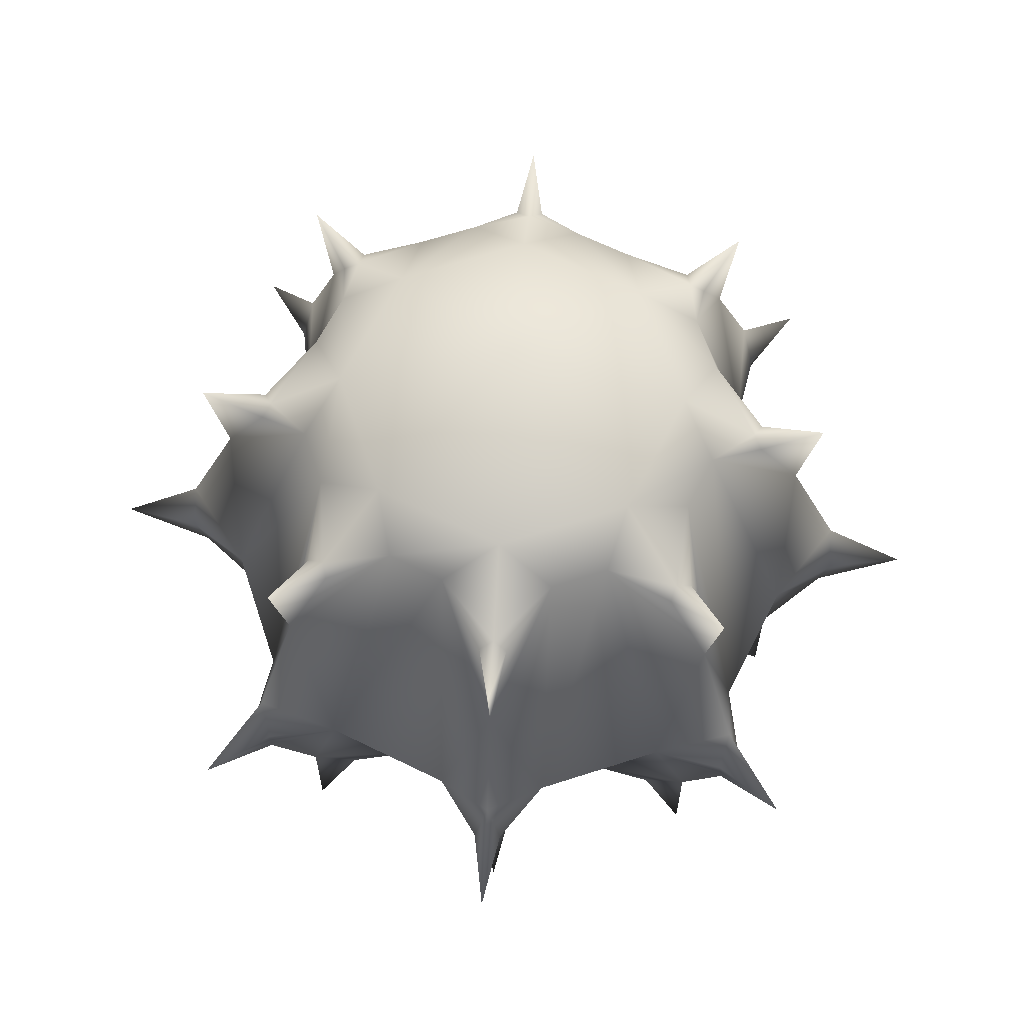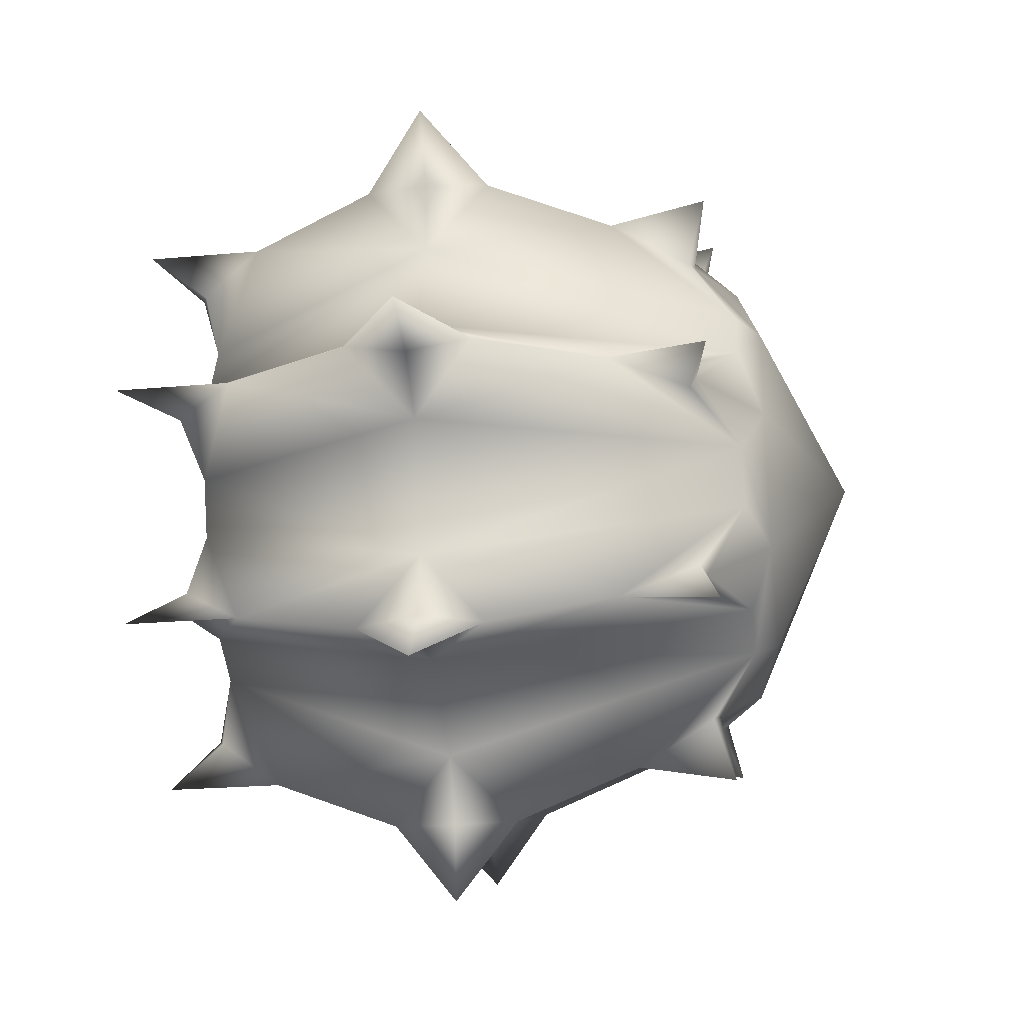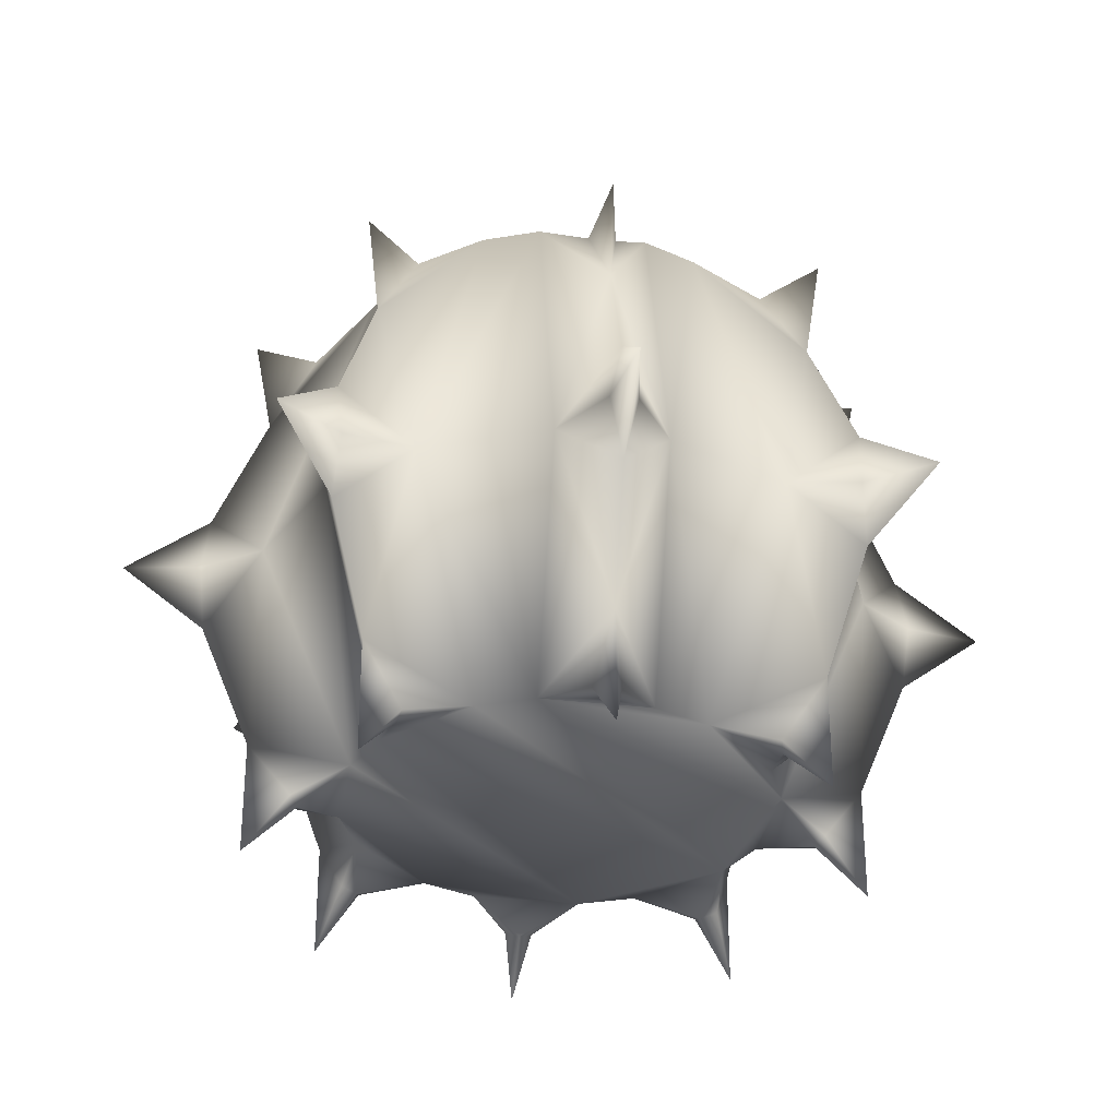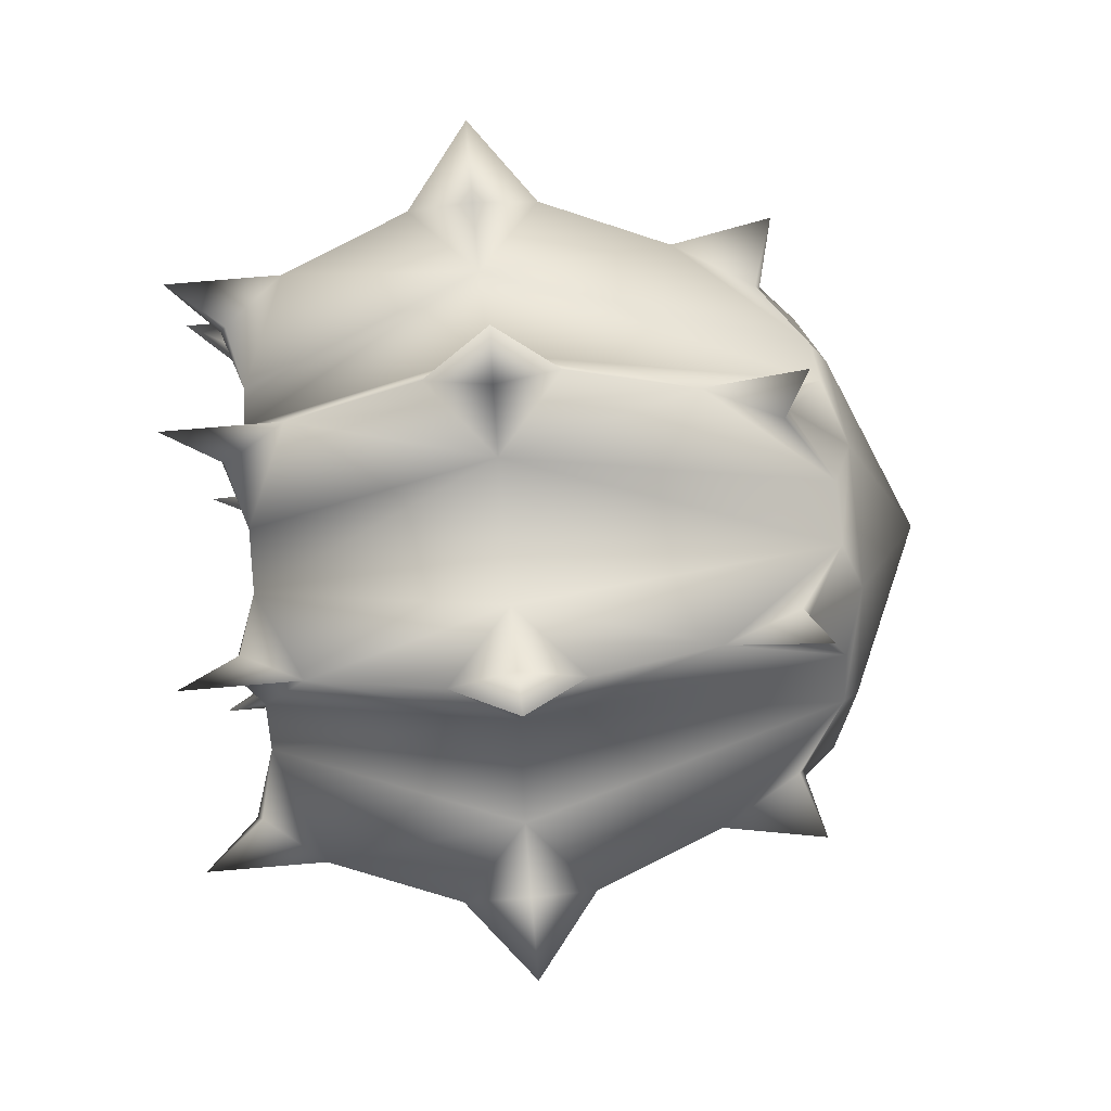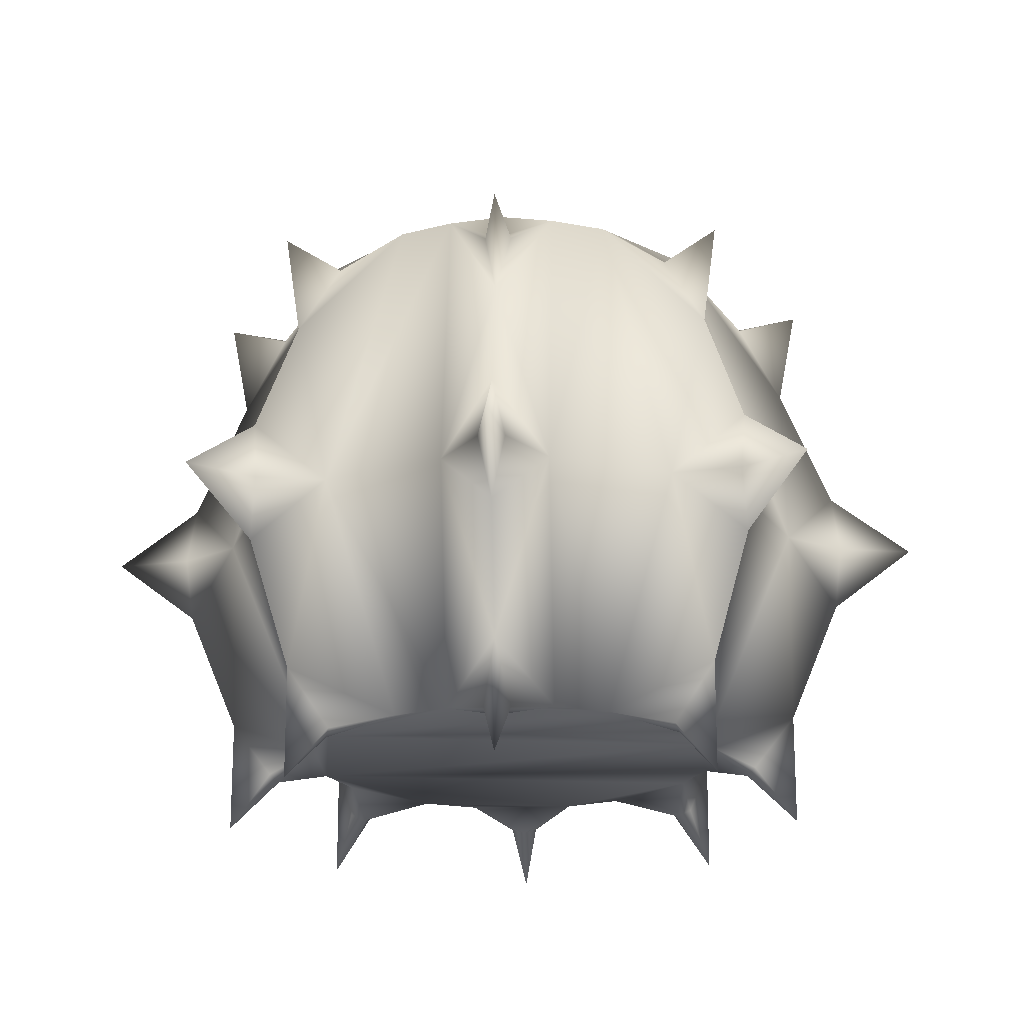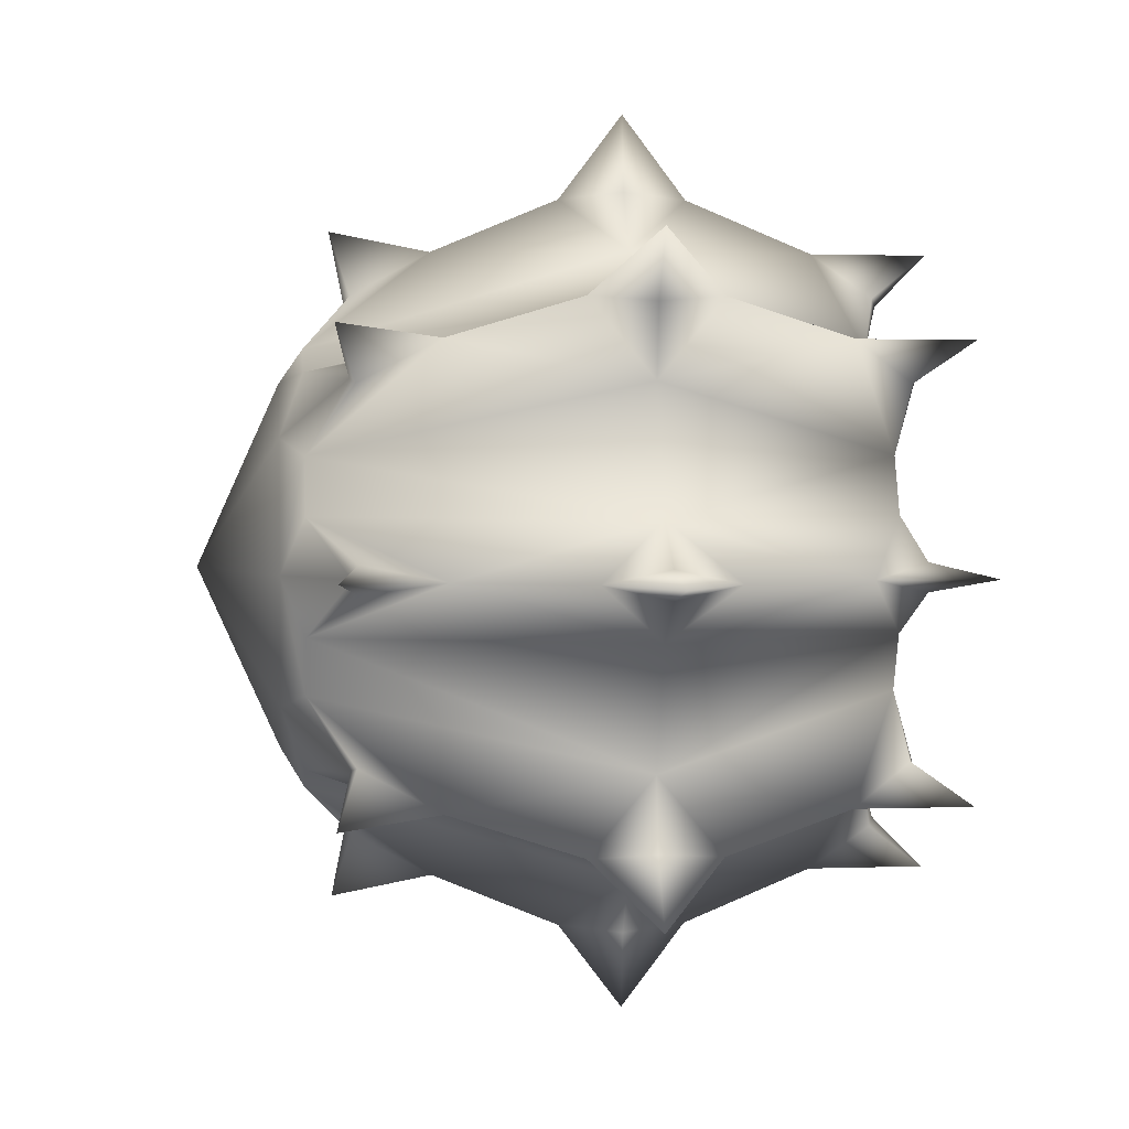
<metadata>
{"format":"obj","ext":"obj","renderer":"f3d","projection":"perspective","resolution":1024,"background":"white","views":[{"elev":63.3,"azim":4.2,"up":"+Y"},{"elev":-28.1,"azim":97.3,"up":"+Z"},{"elev":-32.7,"azim":170.6,"up":"+Y"},{"elev":62.6,"azim":84.7,"up":"+Z"},{"elev":-20.6,"azim":48.2,"up":"+Y"},{"elev":2.9,"azim":-96.0,"up":"+Z"}]}
</metadata>
<code>
v  0.9894 1.797 -0
v  0.7744 1.754 -0
v  0.7988 1.737 0.0417
v  0.7988 1.737 -0.0417
v  0.9319 1.498 -0
v  0.6996 1.797 0.6996
v  0.5476 1.754 0.5476
v  0.5354 1.737 0.5943
v  0.5943 1.737 0.5354
v  0.6589 1.498 0.6589
v  0 1.797 0.9894
v  0 1.754 0.7744
v  -0.0417 1.737 0.7988
v  0.0417 1.737 0.7988
v  0 1.498 0.9319
v  -0.6996 1.797 0.6996
v  -0.5476 1.754 0.5476
v  -0.5943 1.737 0.5354
v  -0.5354 1.737 0.5943
v  -0.6589 1.498 0.6589
v  -0.9894 1.797 0
v  -0.7744 1.754 0
v  -0.7988 1.737 -0.0417
v  -0.7988 1.737 0.0417
v  -0.9319 1.498 0
v  -0.6996 1.797 -0.6996
v  -0.5476 1.754 -0.5476
v  -0.5354 1.737 -0.5943
v  -0.5943 1.737 -0.5354
v  -0.6589 1.498 -0.6589
v  -0 1.797 -0.9894
v  -0 1.754 -0.7744
v  0.0417 1.737 -0.7988
v  -0.0417 1.737 -0.7988
v  -0 1.498 -0.9319
v  0.6996 1.797 -0.6996
v  0.5943 1.737 -0.5354
v  0.6589 1.498 -0.6589
v  0.5476 1.754 -0.5476
v  0.5354 1.737 -0.5943
v  1.344 0.9227 -0
v  1.11 0.9227 -0.0417
v  1.091 1.115 -0
v  0.9505 0.9227 0.9505
v  0.8147 0.9227 0.7557
v  0.7713 1.115 0.7713
v  0 0.9227 1.344
v  0.0417 0.9227 1.11
v  0 1.115 1.091
v  -0.9505 0.9227 0.9505
v  -0.7557 0.9227 0.8147
v  -0.7713 1.115 0.7713
v  -1.344 0.9227 0
v  -1.11 0.9227 0.0417
v  -1.091 1.115 0
v  -0.9505 0.9227 -0.9505
v  -0.8147 0.9227 -0.7557
v  -0.7713 1.115 -0.7713
v  -0 0.9227 -1.344
v  -0.0417 0.9227 -1.11
v  -0 1.115 -1.091
v  0.9505 0.9227 -0.9505
v  0.7557 0.9227 -0.8147
v  0.7713 1.115 -0.7713
v  0.9305 0 -0
v  0.7988 0.1705 -0.0417
v  0.9319 0.3473 -0
v  0.658 0 0.658
v  0.5943 0.1705 0.5354
v  0.6589 0.3473 0.6589
v  0 0 0.9305
v  0.0417 0.1705 0.7988
v  0 0.3473 0.9319
v  -0.658 0 0.658
v  -0.5354 0.1705 0.5943
v  -0.6589 0.3473 0.6589
v  -0.9305 0 0
v  -0.7988 0.1705 0.0417
v  -0.9319 0.3473 0
v  -0.658 0 -0.658
v  -0.5943 0.1705 -0.5354
v  -0.6589 0.3473 -0.6589
v  -0 0 -0.9305
v  -0.0417 0.1705 -0.7988
v  -0 0.3473 -0.9319
v  0.658 0 -0.658
v  0.5354 0.1705 -0.5943
v  0.6589 0.3473 -0.6589
v  0 2.19 -0
v  0.3821 1.948 0.3821
v  0.5404 1.948 -0
v  0 1.948 0.5404
v  -0.3821 1.948 0.3821
v  -0.5404 1.948 0
v  -0.3821 1.948 -0.3821
v  -0 1.948 -0.5404
v  0.3821 1.948 -0.3821
v  0.6381 1.879 0.1667
v  0.569 1.879 0.3333
v  0.7761 0.9227 0.5404
v  0.931 0.9227 0.1667
v  0.6381 1.879 -0.1667
v  0.7761 0.9227 -0.5404
v  0.569 1.879 -0.3333
v  0.931 0.9227 -0.1667
v  0.3333 1.879 0.569
v  0.1667 1.879 0.6381
v  0.1667 0.9227 0.931
v  0.5404 0.9227 0.7761
v  -0.3333 1.879 0.569
v  -0.1667 1.879 0.6381
v  -0.5404 0.9227 0.7761
v  -0.1667 0.9227 0.931
v  -0.569 1.879 0.3333
v  -0.6381 1.879 0.1667
v  -0.931 0.9227 0.1667
v  -0.7761 0.9227 0.5404
v  -0.569 1.879 -0.3333
v  -0.6381 1.879 -0.1667
v  -0.7761 0.9227 -0.5404
v  -0.931 0.9227 -0.1667
v  -0.1667 1.879 -0.6381
v  -0.3333 1.879 -0.569
v  -0.1667 0.9227 -0.931
v  -0.5404 0.9227 -0.7761
v  0.1667 1.879 -0.6381
v  0.3333 1.879 -0.569
v  0.5404 0.9227 -0.7761
v  0.1667 0.9227 -0.931
v  1.091 0.7309 -0
v  1.11 0.9227 0.0417
v  0.6381 0.2156 -0.1667
v  0.6381 0.2156 0.1667
v  0.569 0.2156 0.3333
v  0.7713 0.7309 0.7713
v  0.7557 0.9227 0.8147
v  0.3333 0.2156 0.569
v  0.1667 0.2156 0.6381
v  0 0.7309 1.091
v  -0.0417 0.9227 1.11
v  -0.1667 0.2156 0.6381
v  -0.3333 0.2156 0.569
v  -0.7713 0.7309 0.7713
v  -0.8147 0.9227 0.7557
v  -0.569 0.2156 0.3333
v  -0.6381 0.2156 0.1667
v  -1.091 0.7309 0
v  -1.11 0.9227 -0.0417
v  -0.6381 0.2156 -0.1667
v  -0.569 0.2156 -0.3333
v  -0.7713 0.7309 -0.7713
v  -0.7557 0.9227 -0.8147
v  -0.3333 0.2156 -0.569
v  -0.1667 0.2156 -0.6381
v  -0 0.7309 -1.091
v  0.0417 0.9227 -1.11
v  0.1667 0.2156 -0.6381
v  0.3333 0.2156 -0.569
v  0.569 0.2156 -0.3333
v  0.7713 0.7309 -0.7713
v  0.8147 0.9227 -0.7557
v  0.7744 0.1532 -0
v  0.7988 0.1705 0.0417
v  0.5476 0.1532 0.5476
v  0.5354 0.1705 0.5943
v  0 0.1532 0.7744
v  -0.0417 0.1705 0.7988
v  -0.5476 0.1532 0.5476
v  -0.5943 0.1705 0.5354
v  -0.7744 0.1532 0
v  -0.7988 0.1705 -0.0417
v  -0.5476 0.1532 -0.5476
v  -0.5354 0.1705 -0.5943
v  -0 0.1532 -0.7744
v  0.0417 0.1705 -0.7988
v  0.5476 0.1532 -0.5476
v  0.5943 0.1705 -0.5354
o sphere6
g sphere6
f 1 2 3
f 1 4 2
f 1 5 4
f 6 7 8
f 6 9 7
f 6 10 9
f 11 12 13
f 11 14 12
f 11 15 14
f 16 17 18
f 16 19 17
f 16 20 19
f 21 22 23
f 21 24 22
f 21 25 24
f 26 27 28
f 26 29 27
f 26 30 29
f 31 32 33
f 31 34 32
f 31 35 34
f 36 37 38
f 36 39 37
f 36 40 39
f 41 42 43
f 44 45 46
f 47 48 49
f 50 51 52
f 53 54 55
f 56 57 58
f 59 60 61
f 62 63 64
f 65 66 67
f 68 69 70
f 71 72 73
f 74 75 76
f 77 78 79
f 80 81 82
f 83 84 85
f 86 87 88
f 89 90 91
f 89 92 90
f 89 93 92
f 89 94 93
f 89 95 94
f 89 96 95
f 89 97 96
f 98 90 99
f 98 100 101
f 98 2 91
f 98 5 3
f 91 90 98
f 91 97 89
f 91 2 102
f 102 97 91
f 102 103 104
f 102 2 4
f 102 5 105
f 99 100 98
f 99 7 9
f 99 10 100
f 90 92 106
f 90 7 99
f 106 92 107
f 106 108 109
f 106 7 90
f 106 10 8
f 107 108 106
f 107 12 14
f 107 15 108
f 92 110 111
f 92 12 107
f 111 112 113
f 111 12 92
f 111 15 13
f 110 92 93
f 110 112 111
f 110 17 19
f 110 20 112
f 93 94 114
f 93 17 110
f 114 94 115
f 114 116 117
f 114 17 93
f 114 20 18
f 115 116 114
f 115 22 24
f 115 25 116
f 94 118 119
f 94 22 115
f 119 120 121
f 119 22 94
f 119 25 23
f 118 94 95
f 118 120 119
f 118 27 29
f 118 30 120
f 95 122 123
f 95 27 118
f 123 124 125
f 123 27 95
f 123 30 28
f 122 95 96
f 122 124 123
f 122 32 34
f 122 35 124
f 96 97 126
f 96 32 122
f 126 97 127
f 126 128 129
f 126 32 96
f 126 35 33
f 127 128 126
f 127 38 128
f 127 39 40
f 97 39 127
f 104 97 102
f 104 38 37
f 104 39 97
f 101 5 98
f 101 130 131
f 105 103 102
f 105 132 103
f 105 43 42
f 105 67 132
f 100 133 101
f 100 46 45
f 100 70 134
f 109 10 106
f 109 135 136
f 108 137 109
f 108 49 48
f 108 73 138
f 113 15 111
f 113 139 140
f 112 141 113
f 112 52 51
f 112 76 142
f 117 20 114
f 117 143 144
f 116 145 117
f 116 55 54
f 116 79 146
f 121 25 119
f 121 147 148
f 120 149 121
f 120 58 57
f 120 82 150
f 125 30 123
f 125 151 152
f 124 153 125
f 124 61 60
f 124 85 154
f 129 35 126
f 129 155 156
f 128 157 129
f 128 64 63
f 128 88 158
f 103 132 159
f 103 38 104
f 103 160 161
f 133 141 132
f 133 67 101
f 133 162 163
f 132 141 159
f 132 67 66
f 132 162 133
f 132 66 162
f 134 133 100
f 134 137 133
f 134 70 69
f 134 69 164
f 137 141 133
f 137 70 109
f 137 164 165
f 138 137 108
f 138 141 137
f 138 73 72
f 138 72 166
f 141 73 113
f 141 166 167
f 142 141 112
f 142 145 141
f 142 76 75
f 142 75 168
f 145 158 159
f 145 159 141
f 145 76 117
f 145 168 169
f 146 145 116
f 146 149 145
f 146 79 78
f 146 78 170
f 149 157 145
f 149 79 121
f 149 170 171
f 150 149 120
f 150 153 149
f 150 82 81
f 150 81 172
f 153 157 149
f 153 82 125
f 153 172 173
f 154 153 124
f 154 157 153
f 154 85 84
f 154 84 174
f 157 85 129
f 157 174 175
f 158 145 157
f 158 157 128
f 158 88 87
f 158 87 176
f 159 88 103
f 159 176 177
f 3 2 98
f 3 5 1
f 4 5 102
f 5 101 43
f 8 7 106
f 8 10 6
f 9 10 99
f 10 109 46
f 13 12 111
f 13 15 11
f 14 15 107
f 15 113 49
f 18 17 114
f 18 20 16
f 19 20 110
f 20 117 52
f 23 22 119
f 23 25 21
f 24 25 115
f 25 121 55
f 28 27 123
f 28 30 26
f 29 30 118
f 30 125 58
f 33 32 126
f 33 35 31
f 34 35 122
f 35 129 61
f 38 103 64
f 38 40 36
f 37 39 104
f 40 38 127
f 43 105 5
f 43 131 41
f 131 43 101
f 131 130 41
f 130 101 67
f 130 42 41
f 42 130 105
f 46 100 10
f 46 136 44
f 136 46 109
f 136 135 44
f 135 109 70
f 135 45 44
f 45 135 100
f 49 108 15
f 49 140 47
f 140 49 113
f 140 139 47
f 139 113 73
f 139 48 47
f 48 139 108
f 52 112 20
f 52 144 50
f 144 52 117
f 144 143 50
f 143 117 76
f 143 51 50
f 51 143 112
f 55 116 25
f 55 148 53
f 148 55 121
f 148 147 53
f 147 121 79
f 147 54 53
f 54 147 116
f 58 120 30
f 58 152 56
f 152 58 125
f 152 151 56
f 151 125 82
f 151 57 56
f 57 151 120
f 61 124 35
f 61 156 59
f 156 61 129
f 156 155 59
f 155 129 85
f 155 60 59
f 60 155 124
f 64 128 38
f 64 161 62
f 161 64 103
f 161 160 62
f 160 103 88
f 160 63 62
f 63 160 128
f 67 105 130
f 67 163 65
f 163 67 133
f 163 162 65
f 162 66 65
f 70 100 135
f 70 165 68
f 165 70 137
f 165 164 68
f 164 137 134
f 164 69 68
f 73 108 139
f 73 167 71
f 167 73 141
f 167 166 71
f 166 141 138
f 166 72 71
f 76 112 143
f 76 169 74
f 169 76 145
f 169 168 74
f 168 145 142
f 168 75 74
f 79 116 147
f 79 171 77
f 171 79 149
f 171 170 77
f 170 149 146
f 170 78 77
f 82 120 151
f 82 173 80
f 173 82 153
f 173 172 80
f 172 153 150
f 172 81 80
f 85 124 155
f 85 175 83
f 175 85 157
f 175 174 83
f 174 157 154
f 174 84 83
f 88 128 160
f 88 177 86
f 177 88 159
f 177 176 86
f 176 159 158
f 176 87 86

</code>
